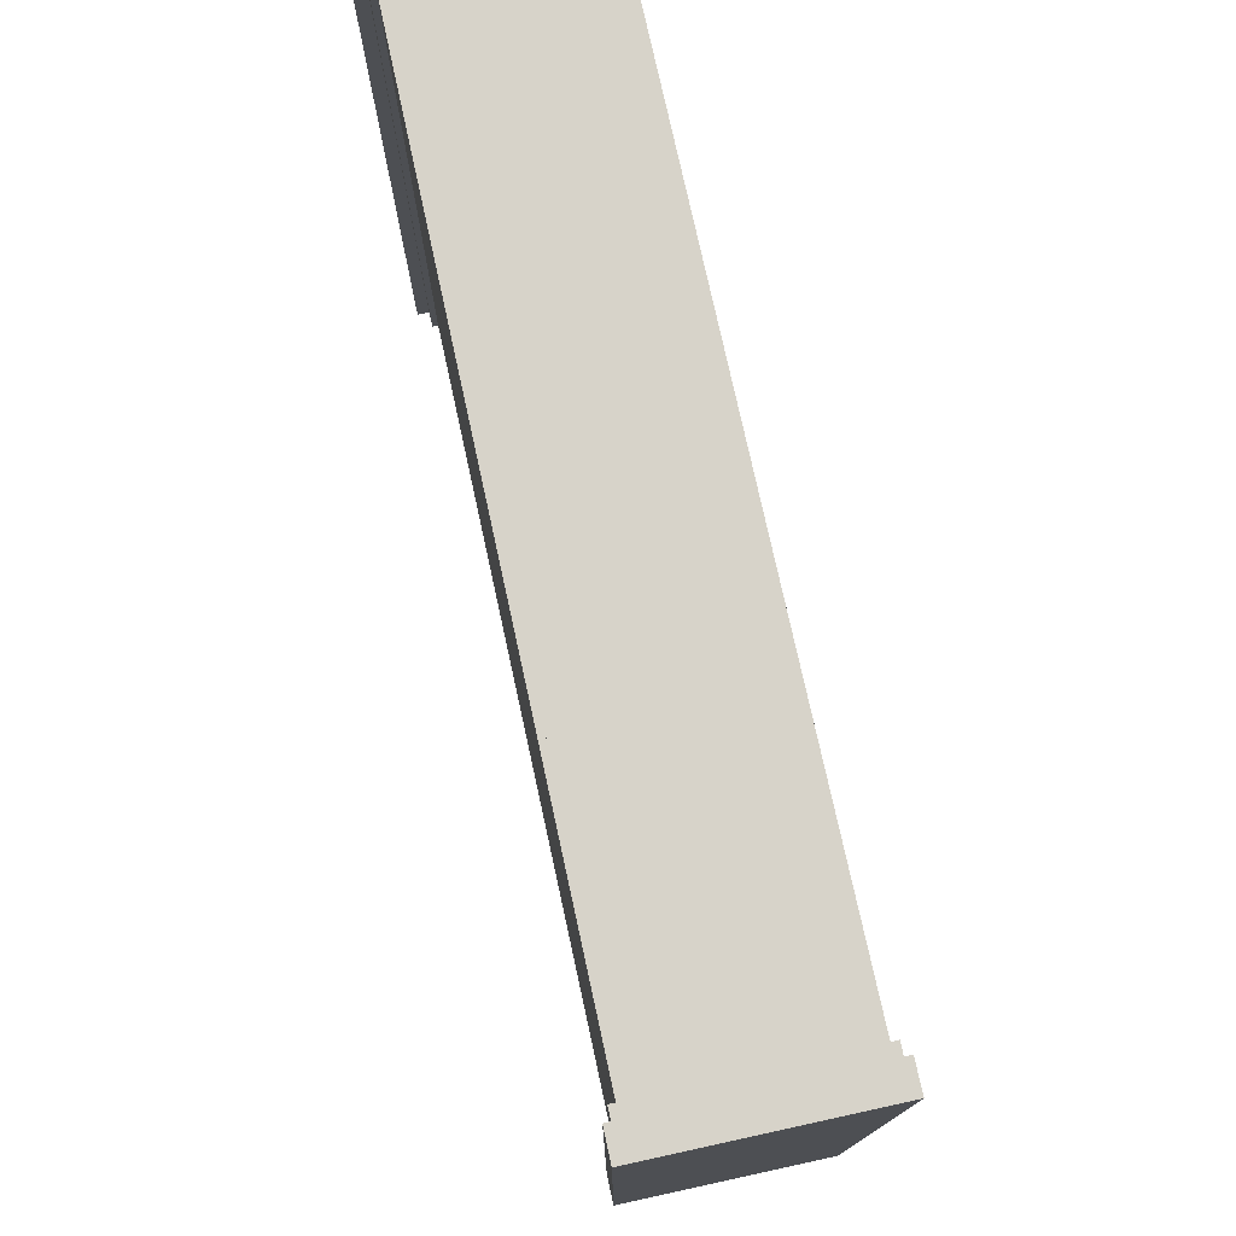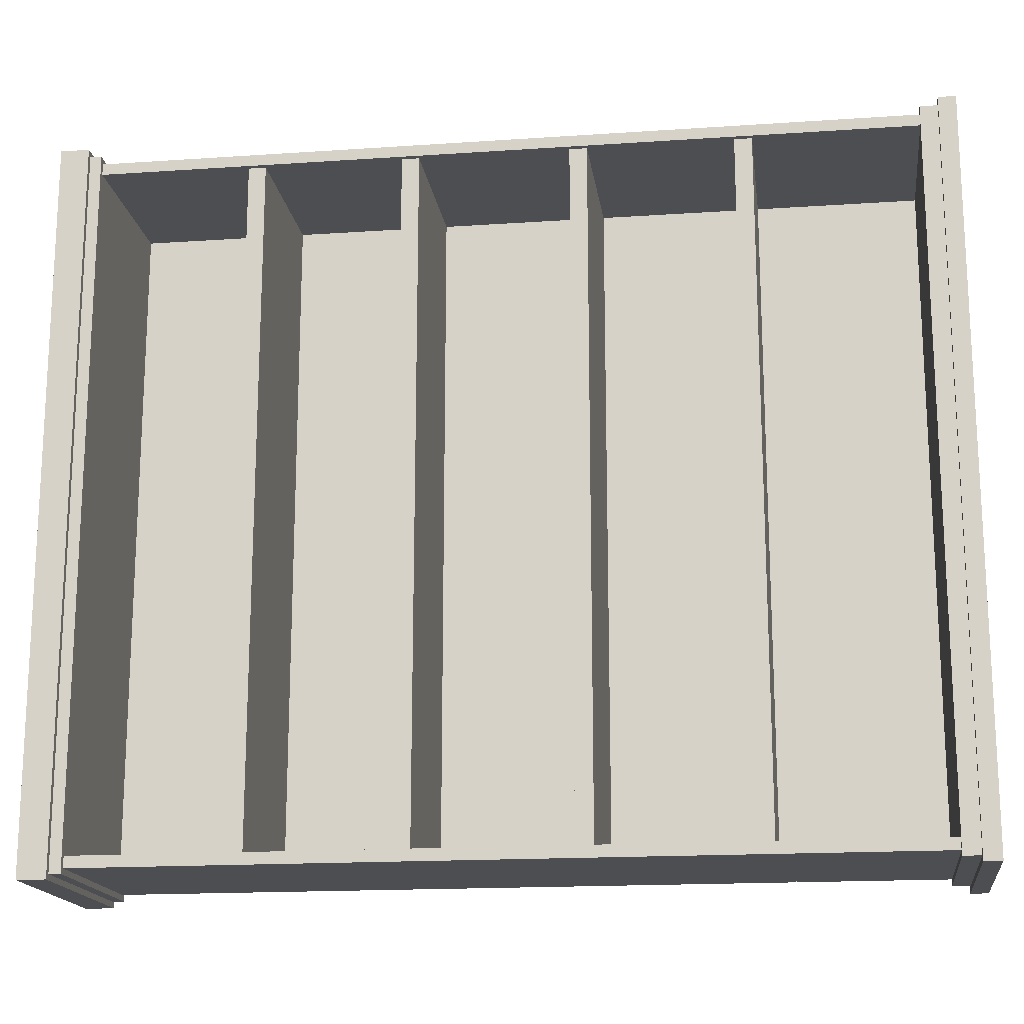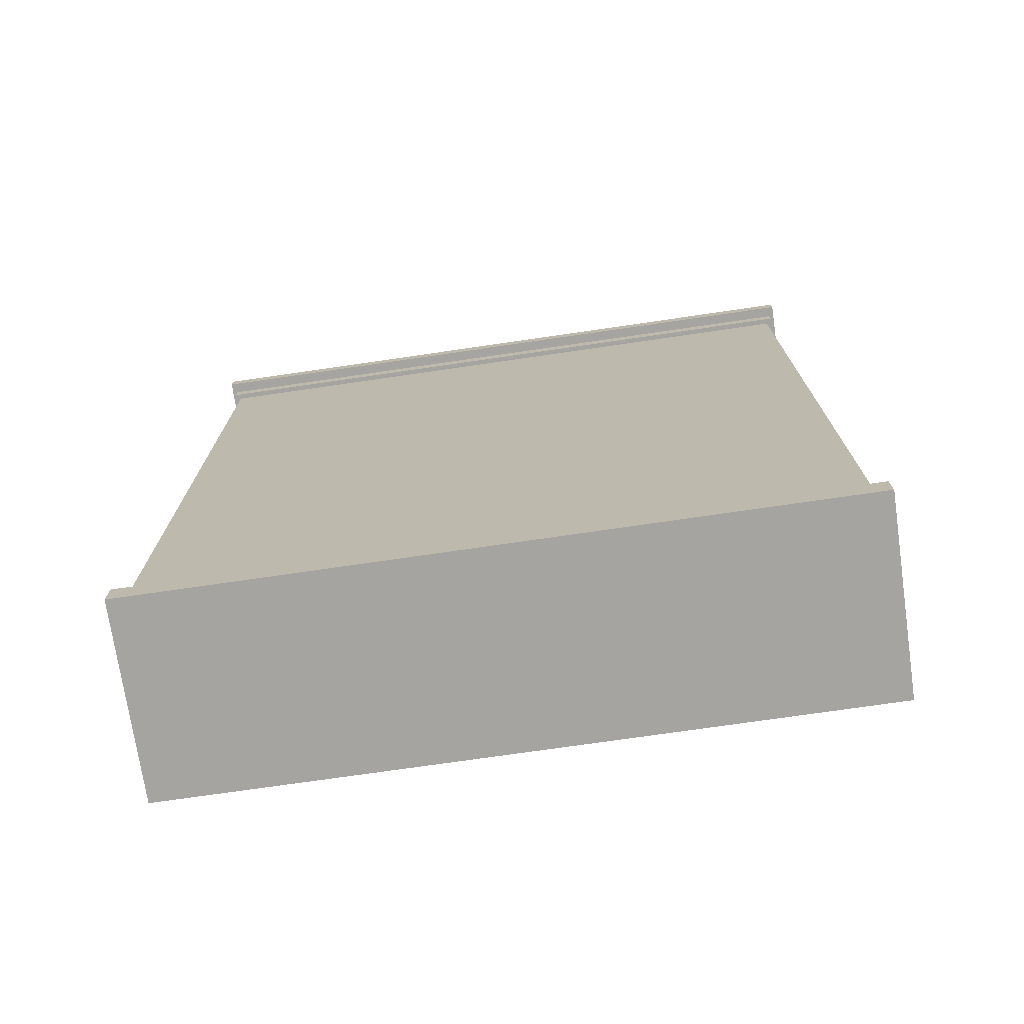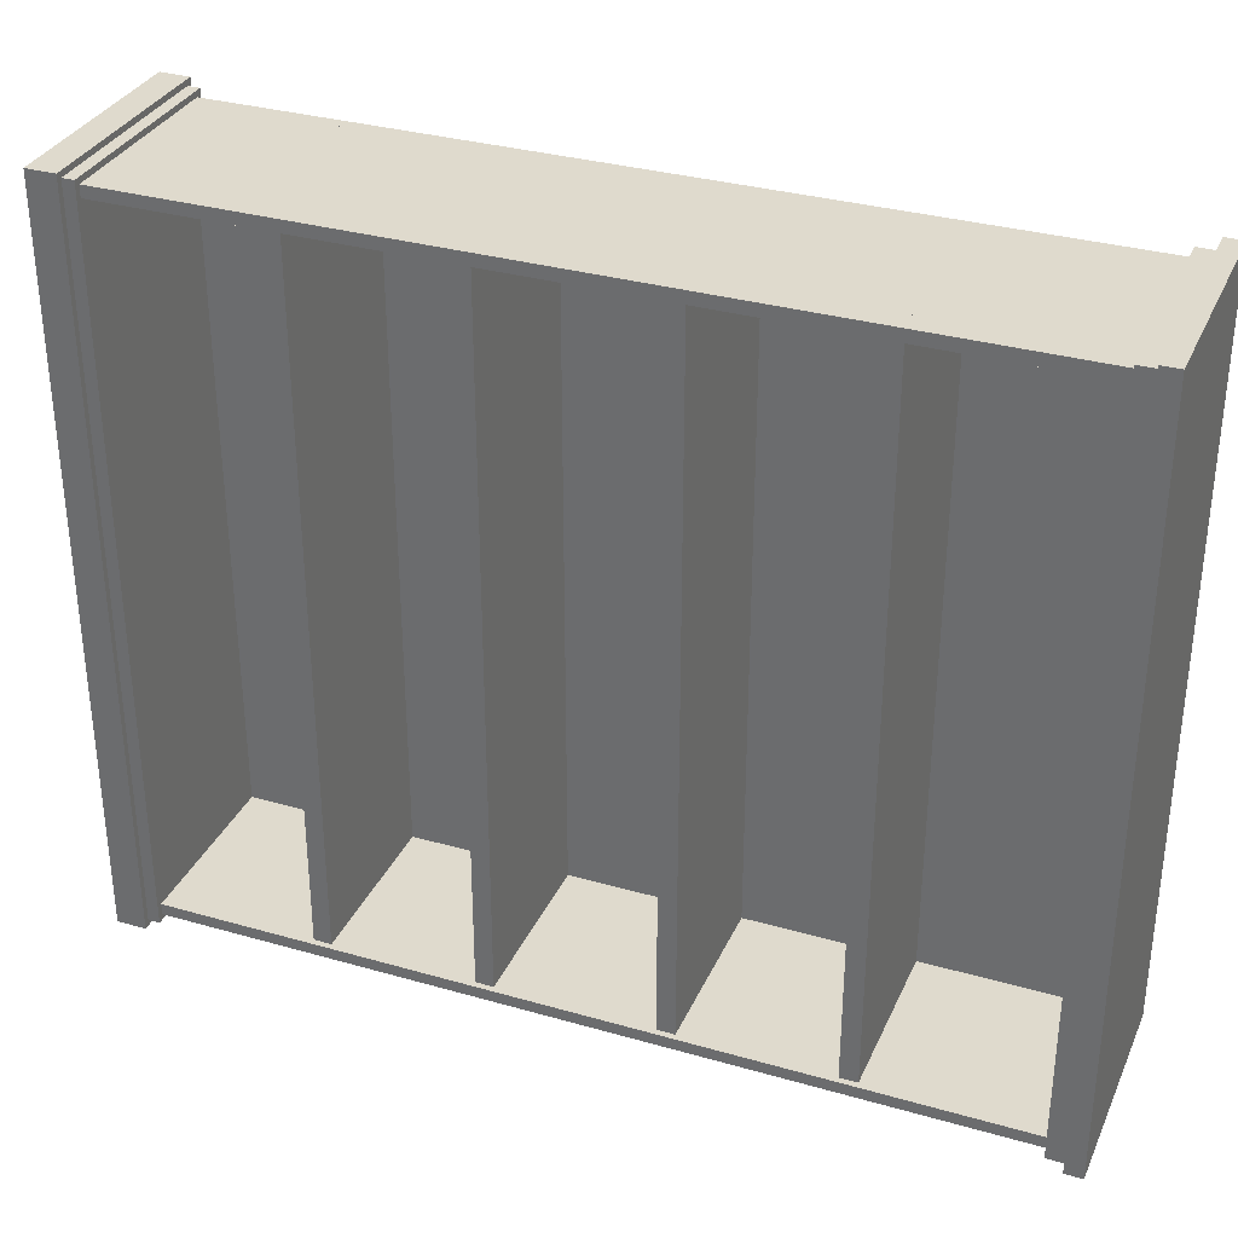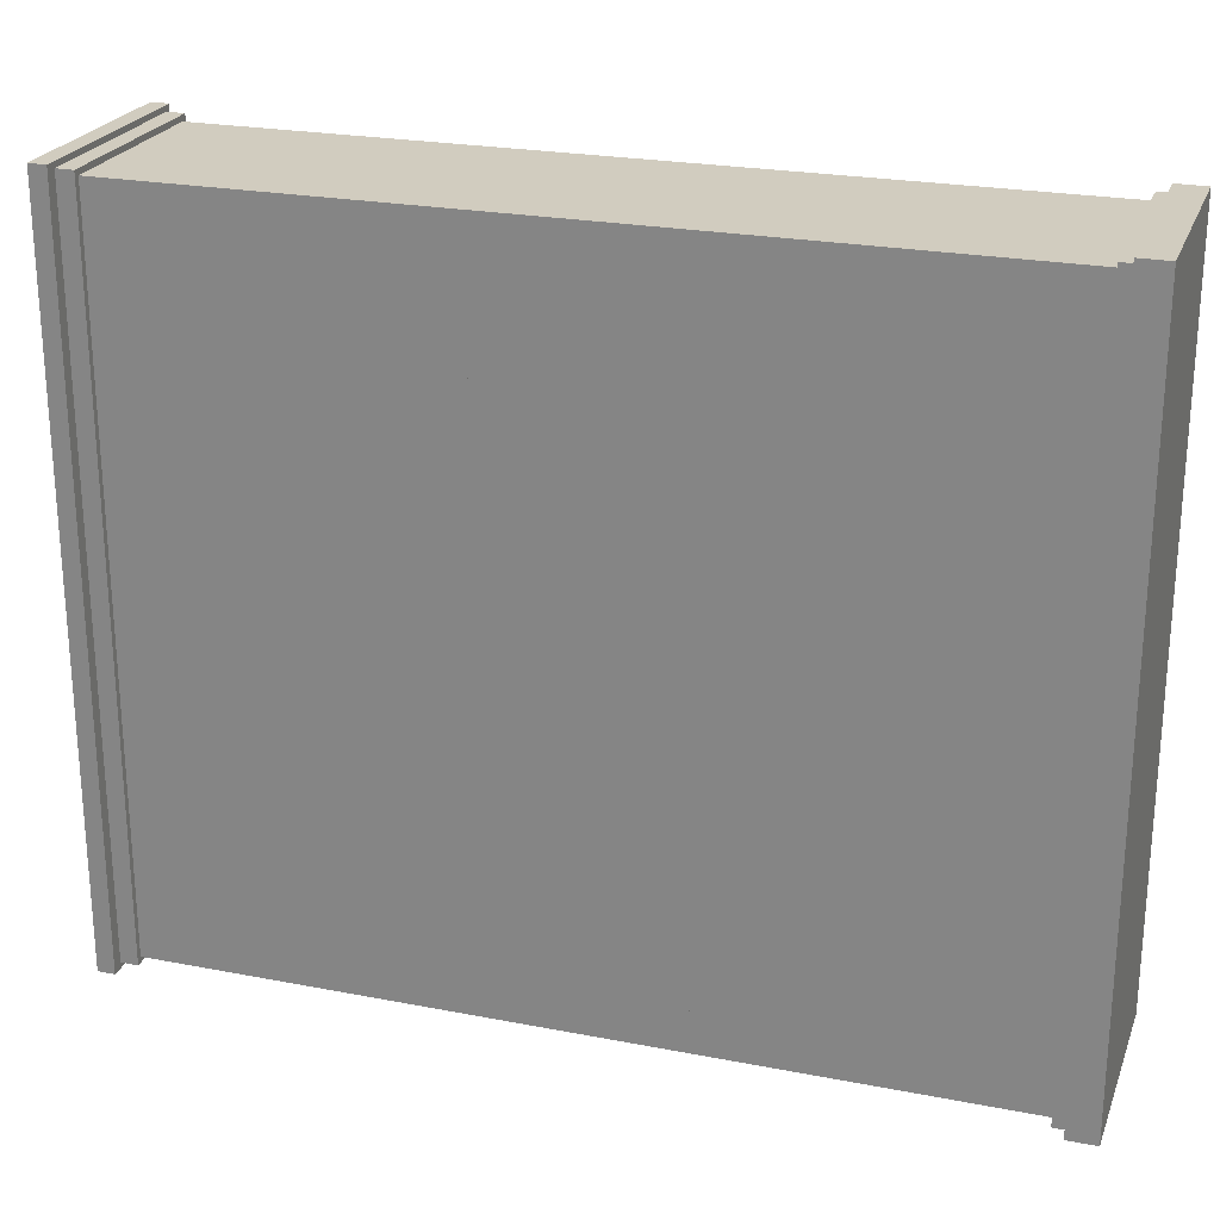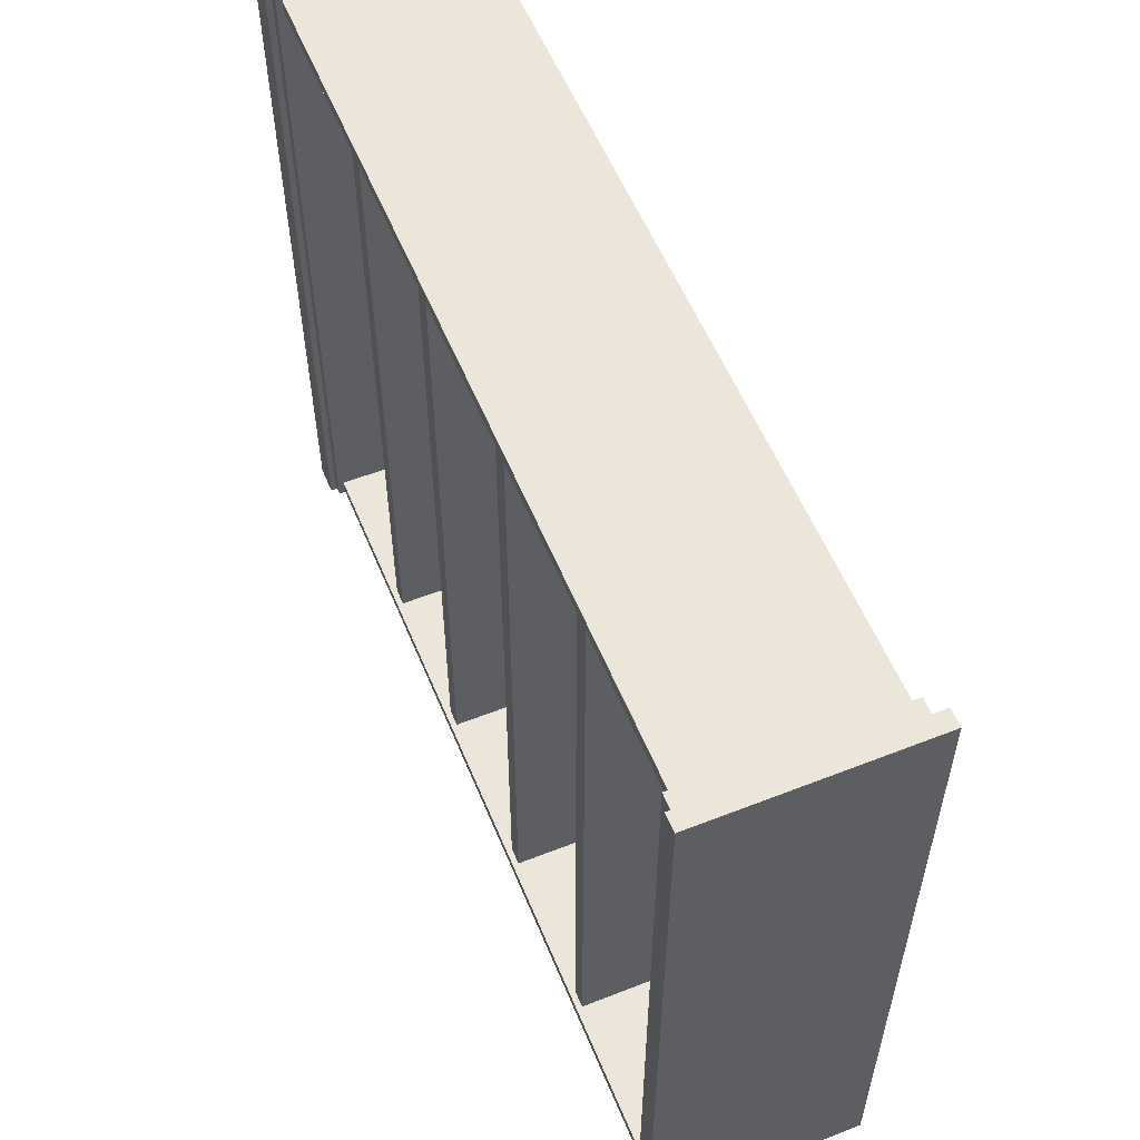
<metadata>
{"format":"obj","ext":"obj","renderer":"f3d","projection":"perspective","resolution":1024,"background":"white","views":[{"elev":76.2,"azim":-12.3,"up":"+Z"},{"elev":-17.0,"azim":97.8,"up":"+Z"},{"elev":-73.5,"azim":-81.7,"up":"+Y"},{"elev":32.9,"azim":111.6,"up":"+Z"},{"elev":23.8,"azim":-72.1,"up":"+Z"},{"elev":56.6,"azim":157.7,"up":"+Z"}]}
</metadata>
<code>
v 0.1114 -0.6391 -0.6186
v 0.1114 -0.6391 0.6314
v 0.1114 -0.5891 0.6314
v 0.1114 -0.5891 -0.6186
v -0.2286 -0.6391 -0.6186
v -0.2286 -0.5891 -0.6186
v -0.2286 -0.5891 0.6314
v -0.2286 -0.6391 0.6314
v -0.1986 -0.5891 0.6214
v -0.2186 -0.5891 0.6214
v -0.2186 0.8509 0.6214
v -0.1986 0.8509 0.6214
v -0.1986 -0.5891 -0.6086
v -0.1986 0.8509 -0.6086
v -0.2186 0.8509 -0.6086
v -0.2186 -0.5891 -0.6086
v 0.1014 -0.5891 -0.5886
v -0.2086 -0.5891 -0.5886
v -0.2086 0.8309 -0.5886
v 0.1014 0.8309 -0.5886
v 0.1014 -0.5891 -0.6086
v 0.1014 0.8309 -0.6086
v -0.2086 0.8309 -0.6086
v -0.2086 -0.5891 -0.6086
v 0.1114 0.8209 -0.6186
v 0.1114 0.8209 0.6314
v 0.1114 0.8709 0.6314
v 0.1114 0.8709 -0.6186
v -0.2286 0.8209 -0.6186
v -0.2286 0.8709 -0.6186
v -0.2286 0.8709 0.6314
v -0.2286 0.8209 0.6314
v -0.2086 -0.5891 0.6014
v -0.2086 0.8209 0.6014
v -0.2086 0.8209 0.6214
v -0.2086 -0.5891 0.6214
v 0.1014 -0.5891 0.6014
v 0.1014 -0.5891 0.6214
v 0.1014 0.8209 0.6214
v 0.1014 0.8209 0.6014
v -0.2486 0.8509 0.6414
v -0.2486 0.8809 0.6414
v 0.1214 0.8809 0.6414
v 0.1214 0.8509 0.6414
v -0.2486 0.8509 -0.6286
v 0.1214 0.8509 -0.6286
v 0.1214 0.8809 -0.6286
v -0.2486 0.8809 -0.6286
v -0.2386 -0.6591 0.6414
v -0.2386 -0.6091 0.6414
v 0.1214 -0.6091 0.6414
v 0.1214 -0.6591 0.6414
v -0.2386 -0.6591 -0.6286
v 0.1214 -0.6591 -0.6286
v 0.1214 -0.6091 -0.6286
v -0.2386 -0.6091 -0.6286
v -0.2186 -0.3291 0.6014
v -0.2186 -0.3291 -0.6086
v -0.2186 -0.2991 -0.6086
v -0.2186 -0.2991 0.6014
v 0.09136 -0.3291 0.6014
v 0.09136 -0.2991 0.6014
v 0.09136 -0.2991 -0.6086
v 0.09136 -0.3291 -0.6086
v -0.2186 -0.05909 0.6014
v -0.2186 -0.05909 -0.6086
v -0.2186 -0.02909 -0.6086
v -0.2186 -0.02909 0.6014
v 0.09136 -0.05909 0.6014
v 0.09136 -0.02909 0.6014
v 0.09136 -0.02909 -0.6086
v 0.09136 -0.05909 -0.6086
v -0.2186 0.2309 0.6014
v -0.2186 0.2309 -0.6086
v -0.2186 0.2609 -0.6086
v -0.2186 0.2609 0.6014
v 0.09136 0.2309 0.6014
v 0.09136 0.2609 0.6014
v 0.09136 0.2609 -0.6086
v 0.09136 0.2309 -0.6086
v -0.2186 0.5109 0.6214
v -0.2186 0.5109 -0.5886
v -0.2186 0.5409 -0.5886
v -0.2186 0.5409 0.6214
v 0.09136 0.5109 0.6214
v 0.09136 0.5409 0.6214
v 0.09136 0.5409 -0.5886
v 0.09136 0.5109 -0.5886
o group804261949
g mesh804261949
f 4 3 2 1
f 8 7 6 5
f 2 8 5 1
f 6 7 3 4
f 5 6 4 1
f 3 7 8 2
o group1236096718
g mesh1236096718
f 12 11 10 9
f 16 15 14 13
f 10 16 13 9
f 14 15 11 12
f 13 14 12 9
f 11 15 16 10
o group1992870748
g mesh1992870748
f 20 19 18 17
f 24 23 22 21
f 18 24 21 17
f 22 23 19 20
f 21 22 20 17
f 19 23 24 18
o group1457230194
g mesh1457230194
f 28 27 26 25
f 32 31 30 29
f 26 32 29 25
f 30 31 27 28
f 29 30 28 25
f 27 31 32 26
o group601020356
g mesh601020356
f 36 35 34 33
f 40 39 38 37
f 34 40 37 33
f 38 39 35 36
f 37 38 36 33
f 35 39 40 34
o group867109627
g mesh867109627
f 44 43 42 41
f 48 47 46 45
f 42 48 45 41
f 46 47 43 44
f 45 46 44 41
f 43 47 48 42
o group2035373360
g mesh2035373360
f 52 51 50 49
f 56 55 54 53
f 50 56 53 49
f 54 55 51 52
f 53 54 52 49
f 51 55 56 50
o group419263992
g mesh419263992
f 60 59 58 57
f 64 63 62 61
f 58 64 61 57
f 62 63 59 60
f 61 62 60 57
f 59 63 64 58
o group1465410725
g mesh1465410725
f 68 67 66 65
f 72 71 70 69
f 66 72 69 65
f 70 71 67 68
f 69 70 68 65
f 67 71 72 66
o group85029991
g mesh85029991
f 76 75 74 73
f 80 79 78 77
f 74 80 77 73
f 78 79 75 76
f 77 78 76 73
f 75 79 80 74
o group1736750755
g mesh1736750755
f 84 83 82 81
f 88 87 86 85
f 82 88 85 81
f 86 87 83 84
f 85 86 84 81
f 83 87 88 82

</code>
